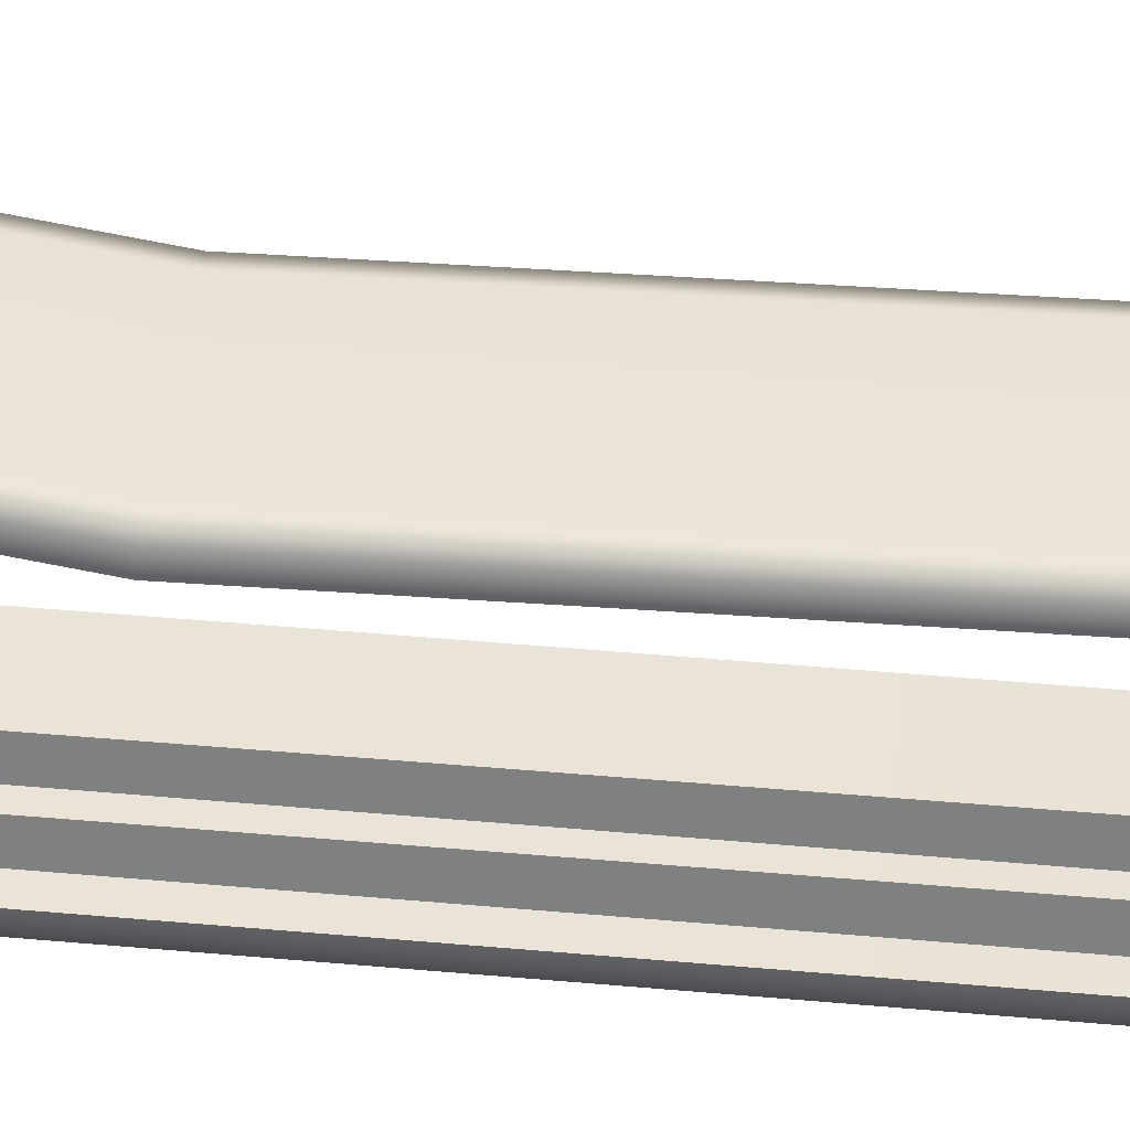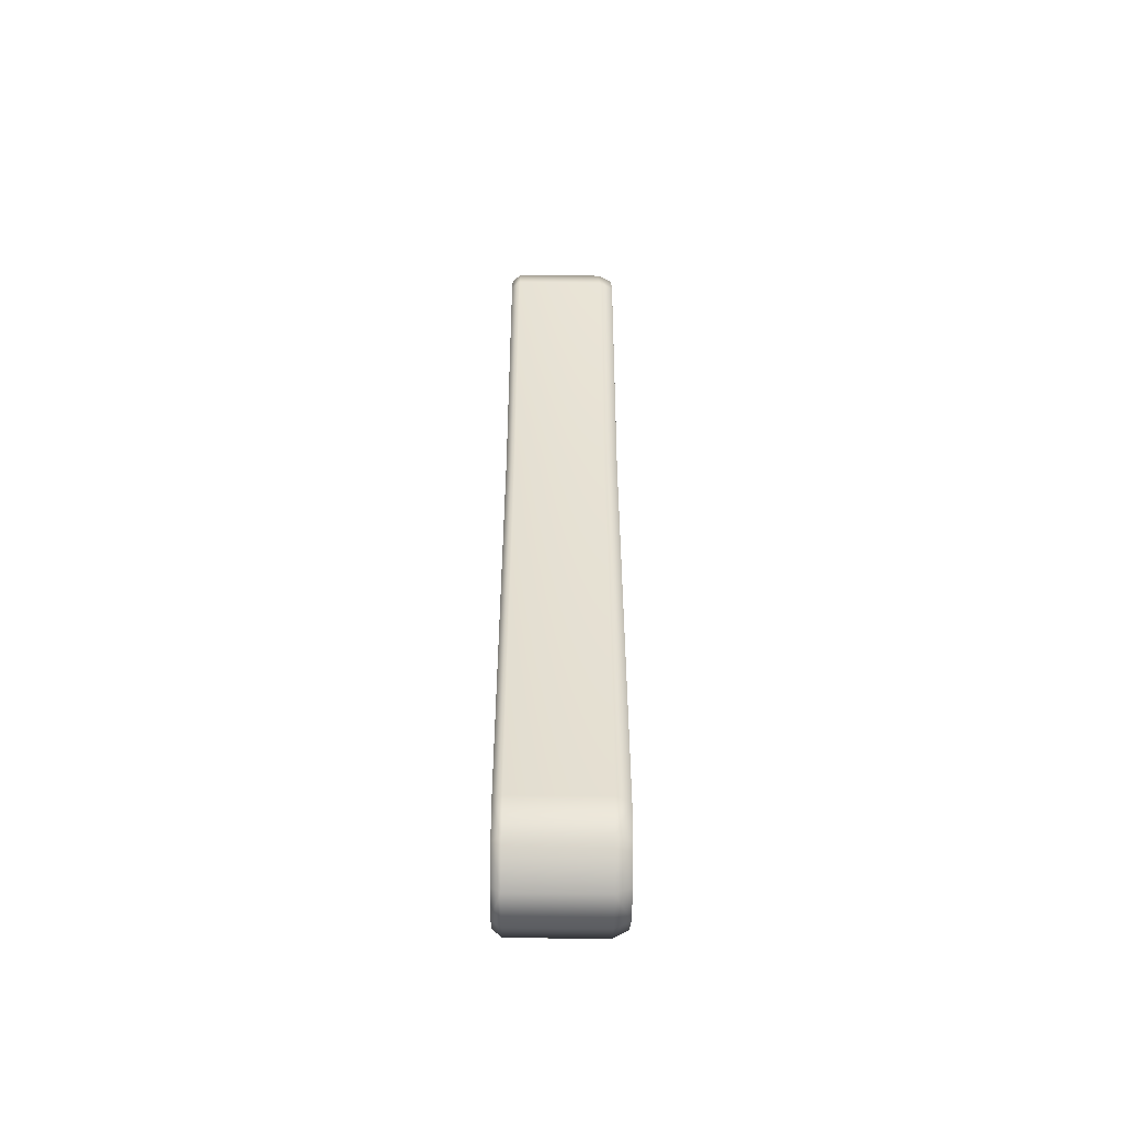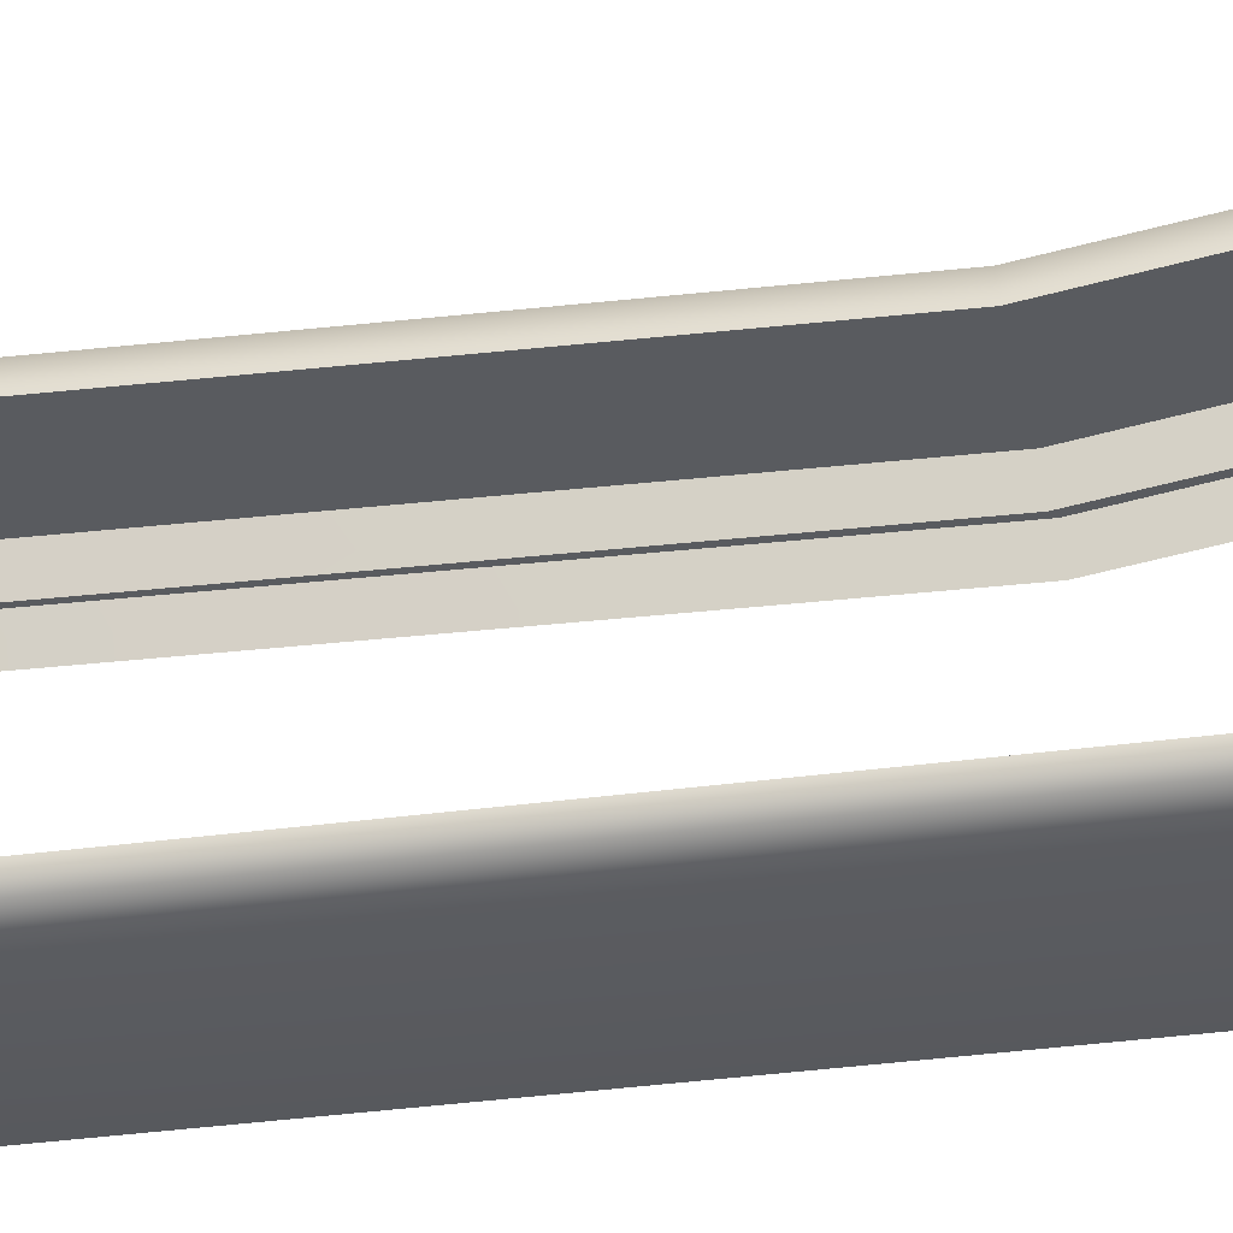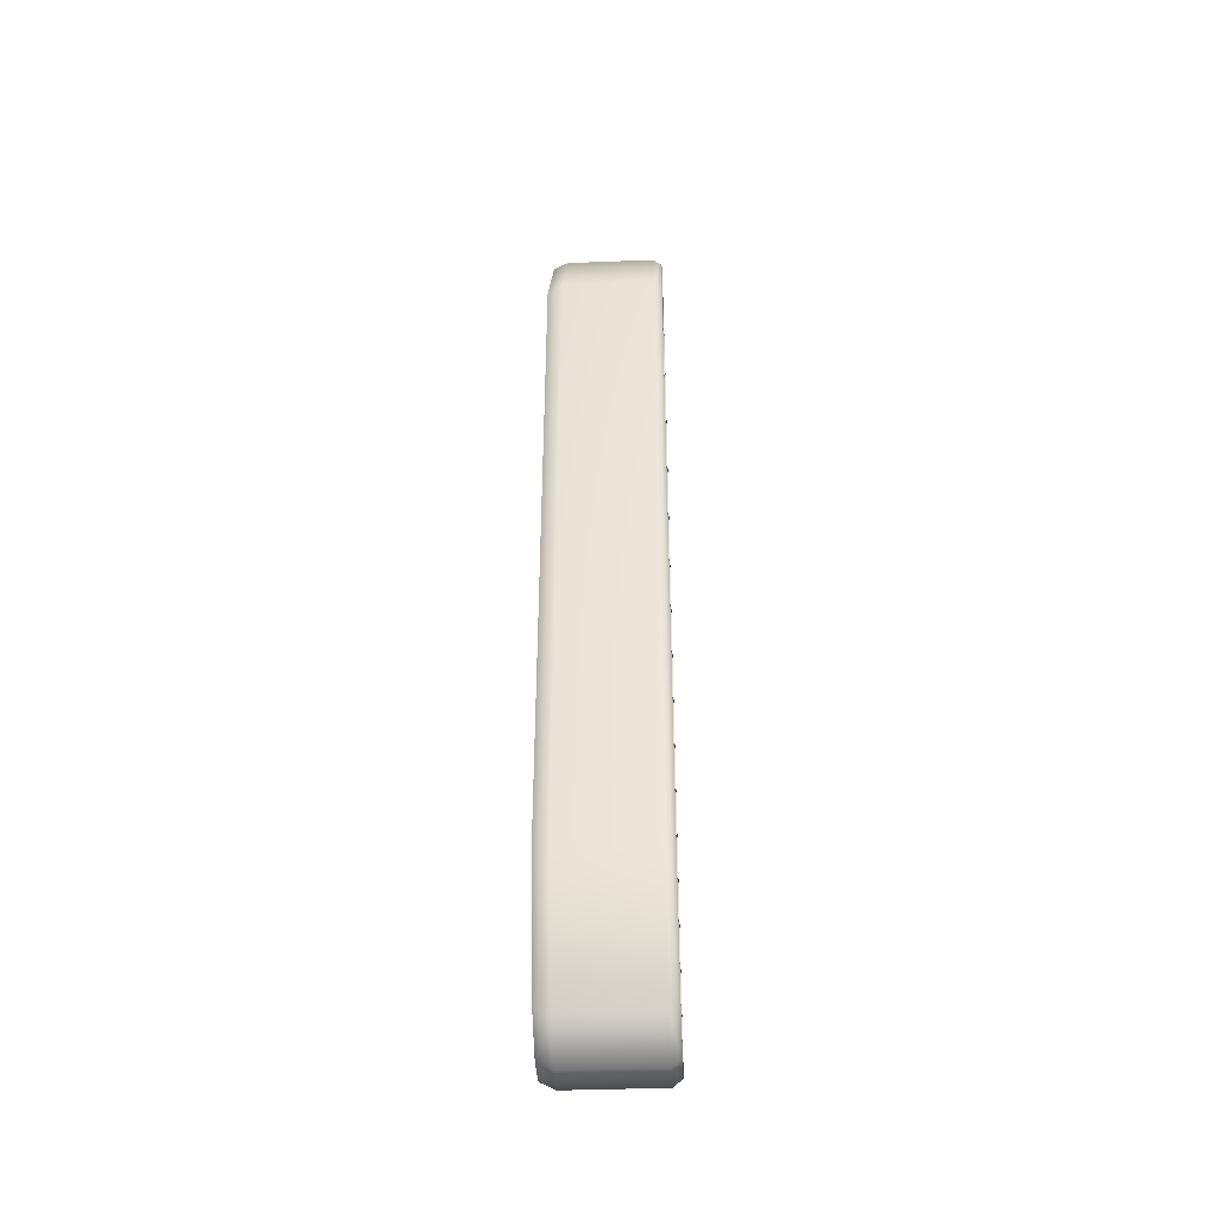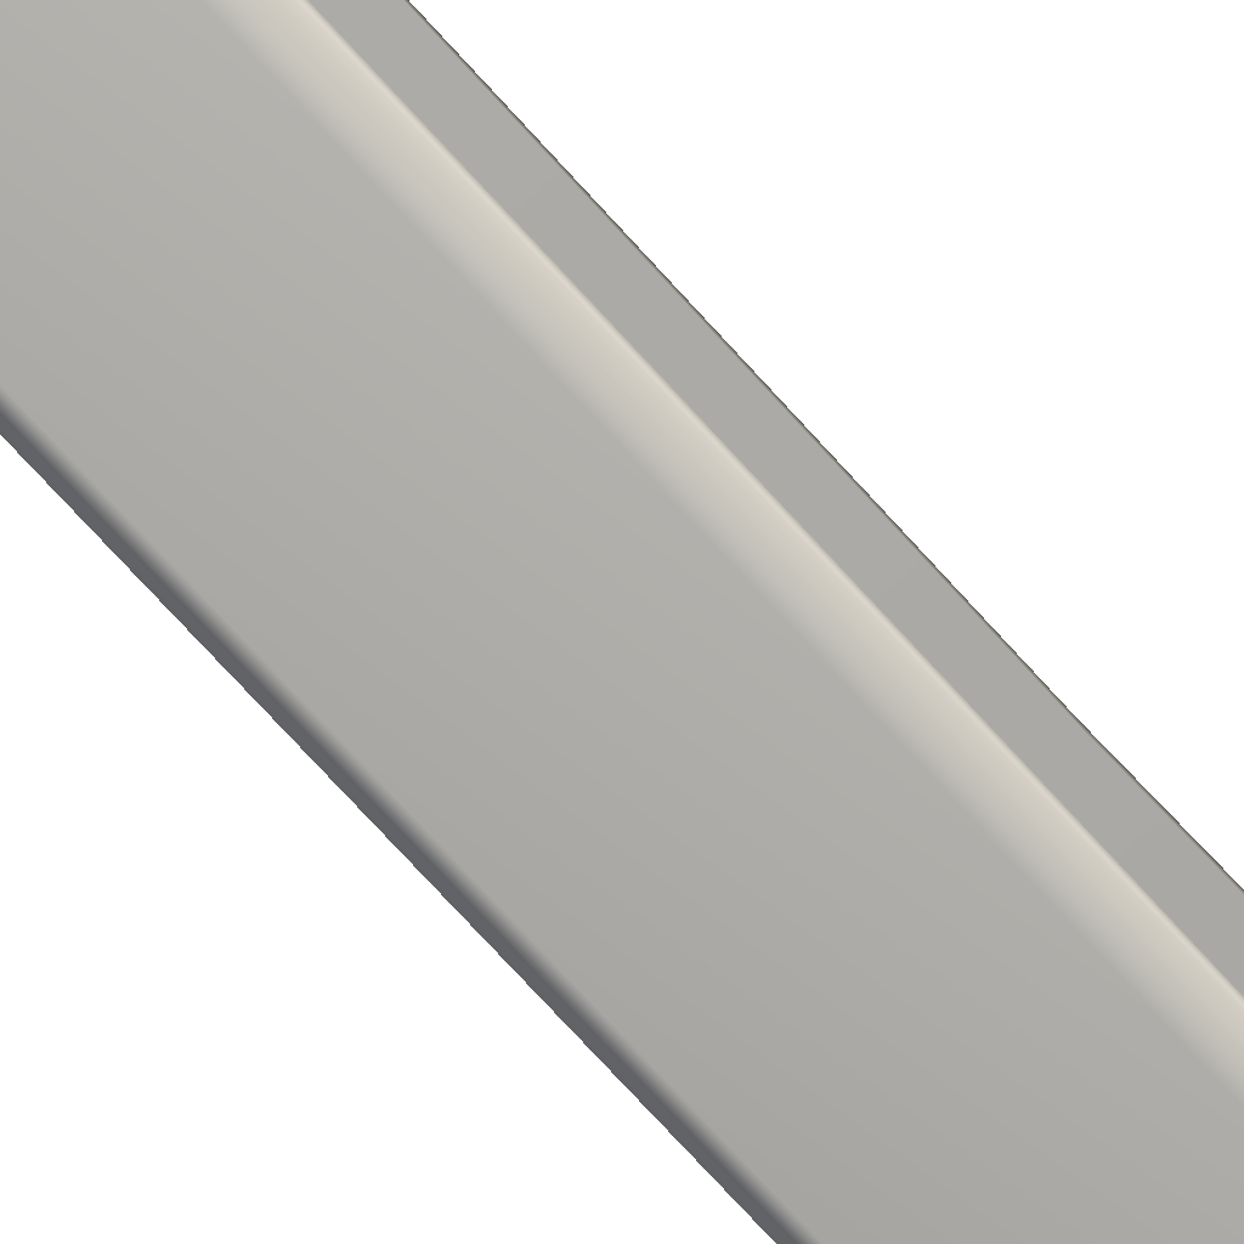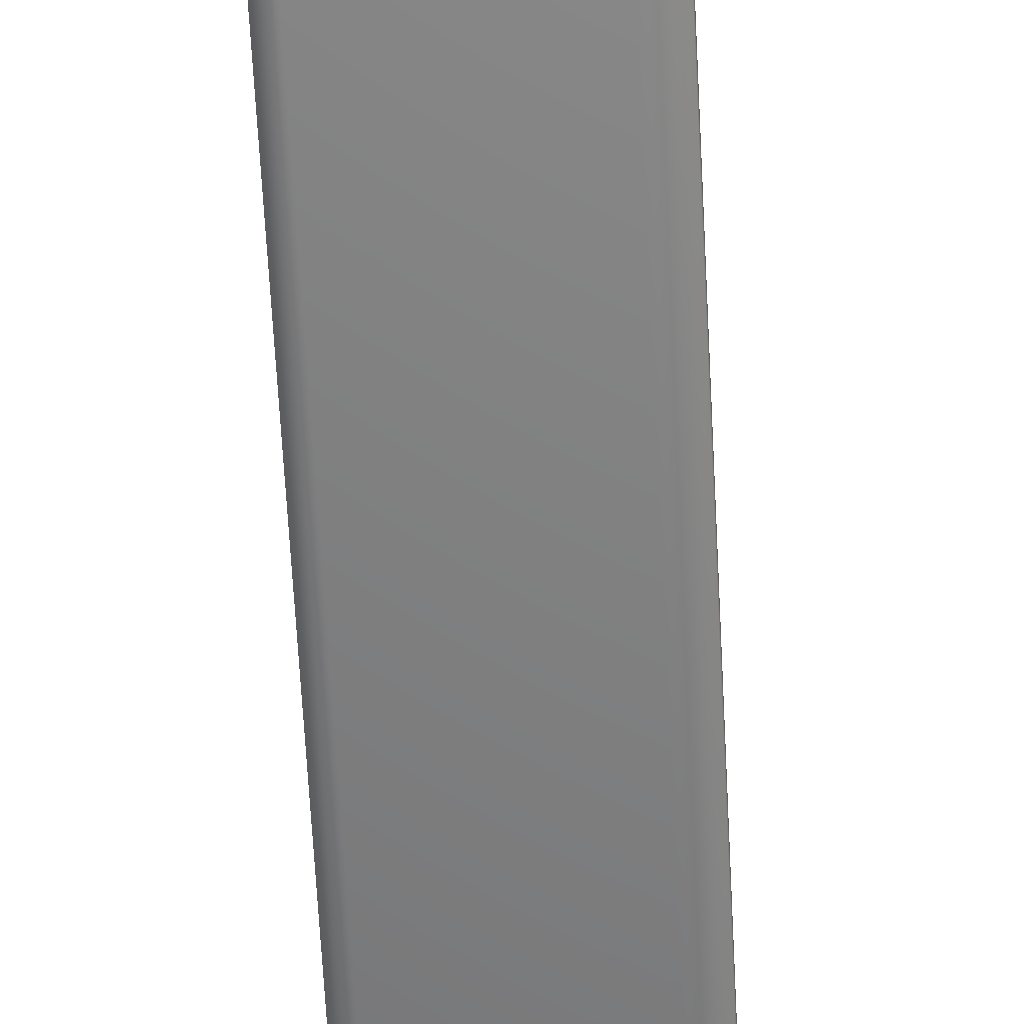
<metadata>
{"format":"obj","ext":"obj","renderer":"f3d","projection":"perspective","resolution":1024,"background":"white","views":[{"elev":42.6,"azim":-83.6,"up":"+Z"},{"elev":-53.4,"azim":-0.6,"up":"+Y"},{"elev":-31.9,"azim":101.3,"up":"+Z"},{"elev":-40.8,"azim":-177.3,"up":"+Y"},{"elev":-77.0,"azim":42.7,"up":"+Z"},{"elev":-60.1,"azim":2.9,"up":"+Z"}]}
</metadata>
<code>
v 1.039 0.7296 0.9385
v 1.828 0.7296 0.9385
v 1.828 -2.777 1.024
v 1.039 -2.777 1.024
v 1.039 -2.971 0.9614
v 1.828 -2.971 0.9614
v 1.039 -3.114 0.82
v 1.828 -3.114 0.82
v 1.039 -3.127 0.6187
v 1.039 -3.114 0.82
v 1.828 -3.114 0.82
v 1.828 -3.127 0.6187
v 1.039 -2.981 0.3998
v 1.828 -2.981 0.3998
v 1.039 -2.174 0.1154
v 1.828 -2.174 0.1154
v 1.039 2.322 0.1066
v 1.828 2.322 0.1066
v 1.039 3.193 0.7564
v 1.039 3.083 0.5343
v 1.828 3.083 0.5343
v 1.828 3.193 0.7564
v 1.039 3.177 1.004
v 1.828 3.177 1.004
v 1.039 3.013 1.174
v 1.828 3.013 1.174
v 1.039 2.779 1.248
v 1.828 2.779 1.248
v 1.823 -2.771 1.103
v 1.723 -2.779 1.153
v 1.723 -3.018 1.073
v 1.823 -3.011 1.026
v 1.723 -3.235 0.8553
v 1.823 -3.185 0.8509
v 1.823 -3.201 0.6047
v 1.823 -3.185 0.8509
v 1.723 -3.235 0.8553
v 1.723 -3.252 0.5972
v 1.723 -3.074 0.3196
v 1.823 -3.026 0.3398
v 1.723 -2.215 0.005037
v 1.823 -2.18 0.04257
v 1.723 2.383 -0.005039
v 1.823 2.347 0.03282
v 1.823 3.267 0.7406
v 1.823 3.136 0.4788
v 1.723 3.185 0.4651
v 1.723 3.317 0.7395
v 1.723 3.298 1.045
v 1.823 3.247 1.032
v 1.723 3.076 1.275
v 1.823 3.052 1.236
v 1.823 2.773 1.325
v 1.723 2.773 1.375
v 1.723 0.72 1.063
v 1.823 0.7225 1.02
v 1.828 -2.777 1.024
v 1.828 0.7296 0.9385
v 1.828 -2.971 0.9614
v 1.828 -3.114 0.82
v 1.828 -3.114 0.82
v 1.828 -3.127 0.6187
v 1.828 -2.981 0.3998
v 1.828 -2.174 0.1154
v 1.828 2.322 0.1066
v 1.828 3.083 0.5343
v 1.828 3.193 0.7564
v 1.828 3.177 1.004
v 1.828 3.013 1.174
v 1.828 2.779 1.248
v 1.1 -3.018 1.073
v 1.1 -2.779 1.153
v 1.039 -2.771 1.103
v 1.039 -3.011 1.026
v 1.1 -3.235 0.8553
v 1.039 -3.185 0.8509
v 1.1 -3.235 0.8553
v 1.039 -3.185 0.8509
v 1.039 -3.201 0.6047
v 1.1 -3.252 0.5972
v 1.1 -3.074 0.3196
v 1.039 -3.026 0.3398
v 1.1 -2.215 0.005037
v 1.039 -2.18 0.04257
v 1.039 2.347 0.03282
v 1.1 2.383 -0.005039
v 1.1 3.185 0.4651
v 1.039 3.136 0.4788
v 1.039 3.267 0.7406
v 1.1 3.317 0.7395
v 1.1 3.298 1.045
v 1.039 3.247 1.032
v 1.1 3.076 1.275
v 1.039 3.052 1.236
v 1.039 2.773 1.325
v 1.1 2.773 1.375
v 1.1 0.72 1.063
v 1.039 0.7225 1.02
v 1.166 -2.155 0.2326
v 1.166 -2.911 0.4873
v 1.193 -2.981 0.3998
v 1.193 -2.174 0.1154
v 1.193 2.322 0.1068
v 1.166 2.28 0.2146
v 1.193 3.083 0.5343
v 1.166 3.003 0.6112
v 1.166 0.7352 0.8328
v 1.166 2.773 1.134
v 1.193 2.779 1.248
v 1.193 0.7296 0.9385
v 1.193 -2.777 1.024
v 1.166 -2.772 0.9142
v 1.139 -2.777 1.024
v 1.166 -2.772 0.9142
v 1.166 -2.908 0.8723
v 1.139 -2.971 0.9614
v 1.166 -3.011 0.7785
v 1.139 -3.114 0.82
v 1.139 -3.114 0.82
v 1.166 -3.011 0.7785
v 1.166 -3.02 0.6407
v 1.139 -3.127 0.6187
v 1.166 -2.911 0.4873
v 1.139 -2.981 0.3998
v 1.166 -2.155 0.2326
v 1.139 -2.174 0.1154
v 1.166 2.28 0.2146
v 1.139 2.322 0.1068
v 1.166 3.003 0.6112
v 1.139 3.083 0.5343
v 1.407 -2.777 1.024
v 1.407 -2.971 0.9614
v 1.38 -2.908 0.8723
v 1.38 -2.772 0.9142
v 1.407 -3.114 0.82
v 1.38 -3.011 0.7785
v 1.407 -3.114 0.82
v 1.407 -3.127 0.6187
v 1.38 -3.02 0.6407
v 1.38 -3.011 0.7785
v 1.407 -2.981 0.3998
v 1.38 -2.911 0.4873
v 1.38 -2.155 0.2326
v 1.407 -2.174 0.1154
v 1.407 2.322 0.1068
v 1.38 2.28 0.2146
v 1.407 3.083 0.5343
v 1.38 3.003 0.6112
v 1.407 3.193 0.7564
v 1.38 3.086 0.7753
v 1.407 3.177 1.004
v 1.38 3.074 0.9578
v 1.407 3.013 1.174
v 1.38 2.95 1.08
v 1.407 2.779 1.248
v 1.38 2.773 1.134
v 1.38 0.7352 0.8328
v 1.407 0.7296 0.9385
v 1.38 -2.911 0.4873
v 1.38 -2.155 0.2326
v 1.353 -2.174 0.1154
v 1.353 -2.981 0.3998
v 1.38 2.28 0.2146
v 1.353 2.322 0.1068
v 1.38 3.003 0.6112
v 1.353 3.083 0.5343
v 1.039 -2.771 1.103
v 1.039 0.7225 1.02
v 1.039 0.7296 0.9385
v 1.039 -2.777 1.024
v 1.039 -3.011 1.026
v 1.039 -2.971 0.9614
v 1.039 -3.114 0.82
v 1.039 -3.185 0.8509
v 1.039 -3.201 0.6047
v 1.039 -3.185 0.8509
v 1.039 -3.114 0.82
v 1.039 -3.127 0.6187
v 1.039 -2.981 0.3998
v 1.039 -3.026 0.3398
v 1.039 -2.18 0.04257
v 1.039 -2.174 0.1154
v 1.039 2.322 0.1066
v 1.039 2.347 0.03282
v 1.039 3.083 0.5343
v 1.039 3.136 0.4788
v 1.039 3.267 0.7406
v 1.039 3.193 0.7564
v 1.039 3.247 1.032
v 1.039 3.177 1.004
v 1.039 3.052 1.236
v 1.039 3.013 1.174
v 1.039 2.779 1.248
v 1.039 2.773 1.325
g group_193_140627865163488
f 1 2 3
f 1 3 4
f 5 4 3
f 5 3 6
f 7 5 6
f 7 6 8
f 9 10 11
f 9 11 12
f 13 9 12
f 13 12 14
f 15 13 14
f 15 14 16
f 17 15 16
f 17 16 18
f 19 20 21
f 19 21 22
f 23 19 22
f 23 22 24
f 25 23 24
f 25 24 26
f 27 25 26
f 27 26 28
f 1 27 28
f 1 28 2
f 29 30 31
f 29 31 32
f 32 31 33
f 32 33 34
f 35 36 37
f 35 37 38
f 35 38 39
f 35 39 40
f 40 39 41
f 40 41 42
f 42 41 43
f 42 43 44
f 45 46 47
f 45 47 48
f 45 48 49
f 45 49 50
f 50 49 51
f 50 51 52
f 53 52 51
f 53 51 54
f 53 54 55
f 53 55 56
f 55 30 29
f 55 29 56
f 29 57 58
f 29 58 56
f 57 29 32
f 57 32 59
f 60 59 32
f 60 32 34
f 61 36 35
f 61 35 62
f 63 62 35
f 63 35 40
f 63 40 42
f 63 42 64
f 65 64 42
f 65 42 44
f 66 46 45
f 66 45 67
f 67 45 50
f 67 50 68
f 68 50 52
f 68 52 69
f 70 69 52
f 70 52 53
f 58 70 53
f 58 53 56
f 71 72 73
f 71 73 74
f 75 71 74
f 75 74 76
f 77 78 79
f 77 79 80
f 81 80 79
f 81 79 82
f 83 81 82
f 83 82 84
f 83 84 85
f 83 85 86
f 87 88 89
f 87 89 90
f 91 90 89
f 91 89 92
f 93 91 92
f 93 92 94
f 93 94 95
f 93 95 96
f 97 96 95
f 97 95 98
f 73 72 97
f 73 97 98
f 71 31 30
f 71 30 72
f 75 33 31
f 75 31 71
f 80 38 37
f 80 37 77
f 81 39 38
f 81 38 80
f 83 41 39
f 83 39 81
f 43 41 83
f 43 83 86
f 47 43 86
f 47 86 87
f 90 48 47
f 90 47 87
f 91 49 48
f 91 48 90
f 93 51 49
f 93 49 91
f 96 54 51
f 96 51 93
f 97 55 54
f 97 54 96
f 97 72 30
f 97 30 55
f 99 100 101
f 99 101 102
f 102 103 104
f 102 104 99
f 103 105 106
f 103 106 104
f 107 108 109
f 107 109 110
f 111 112 107
f 111 107 110
f 113 114 115
f 113 115 116
f 116 115 117
f 116 117 118
f 119 120 121
f 119 121 122
f 121 123 124
f 121 124 122
f 123 125 126
f 123 126 124
f 126 125 127
f 126 127 128
f 128 127 129
f 128 129 130
f 131 132 133
f 131 133 134
f 132 135 136
f 132 136 133
f 137 138 139
f 137 139 140
f 141 142 139
f 141 139 138
f 143 142 141
f 143 141 144
f 144 145 146
f 144 146 143
f 145 147 148
f 145 148 146
f 147 149 150
f 147 150 148
f 149 151 152
f 149 152 150
f 153 154 152
f 153 152 151
f 155 156 154
f 155 154 153
f 157 156 155
f 157 155 158
f 131 134 157
f 131 157 158
f 159 160 161
f 159 161 162
f 161 160 163
f 161 163 164
f 164 163 165
f 164 165 166
f 167 168 169
f 167 169 170
f 171 167 170
f 171 170 172
f 173 174 171
f 173 171 172
f 175 176 177
f 175 177 178
f 179 180 175
f 179 175 178
f 181 180 179
f 181 179 182
f 183 184 181
f 183 181 182
f 185 186 184
f 185 184 183
f 187 186 185
f 187 185 188
f 189 187 188
f 189 188 190
f 191 189 190
f 191 190 192
f 193 194 191
f 193 191 192
f 169 168 194
f 169 194 193
f 20 17 18
f 20 18 21
f 44 43 47
f 44 47 46
f 66 65 44
f 66 44 46
f 86 85 88
f 86 88 87

</code>
